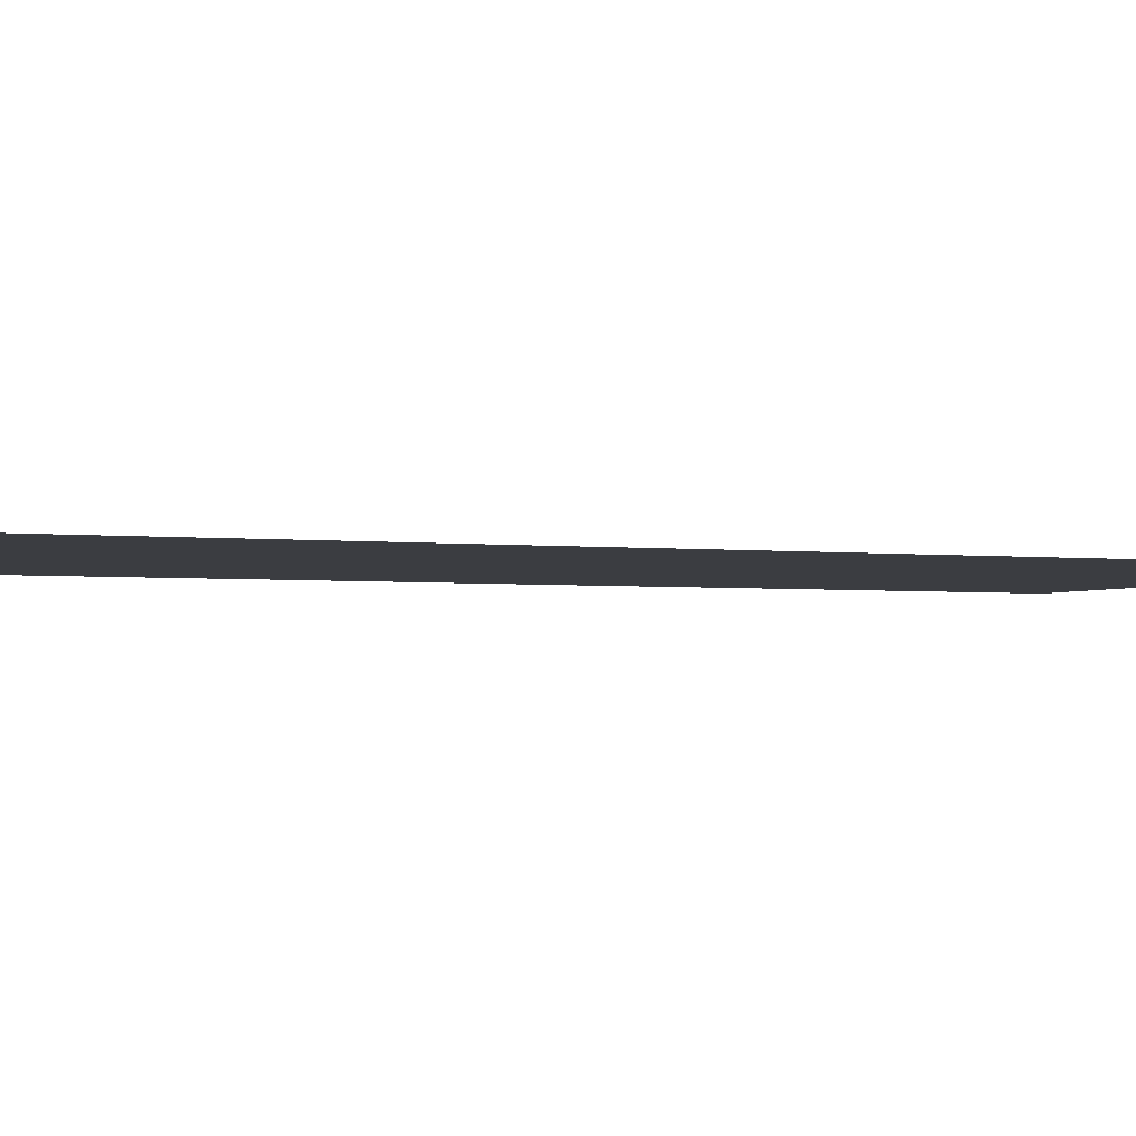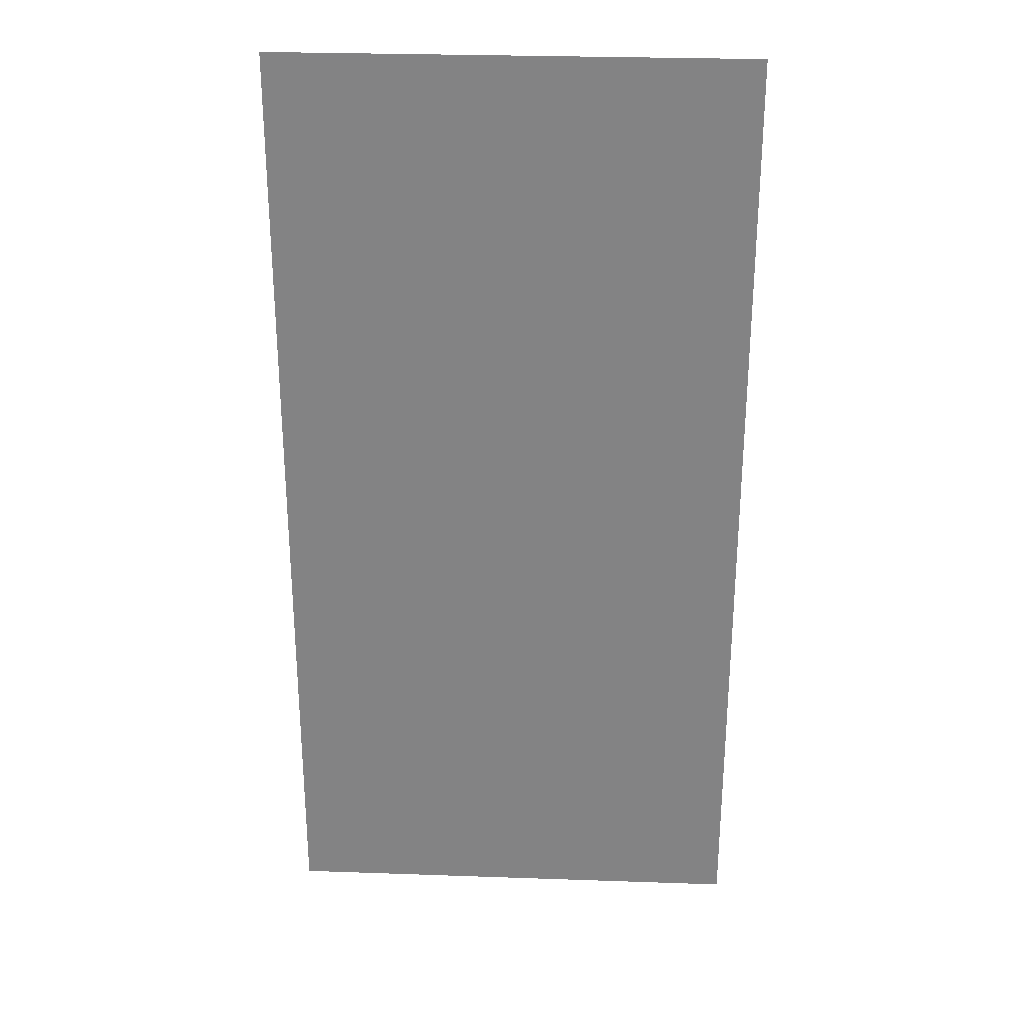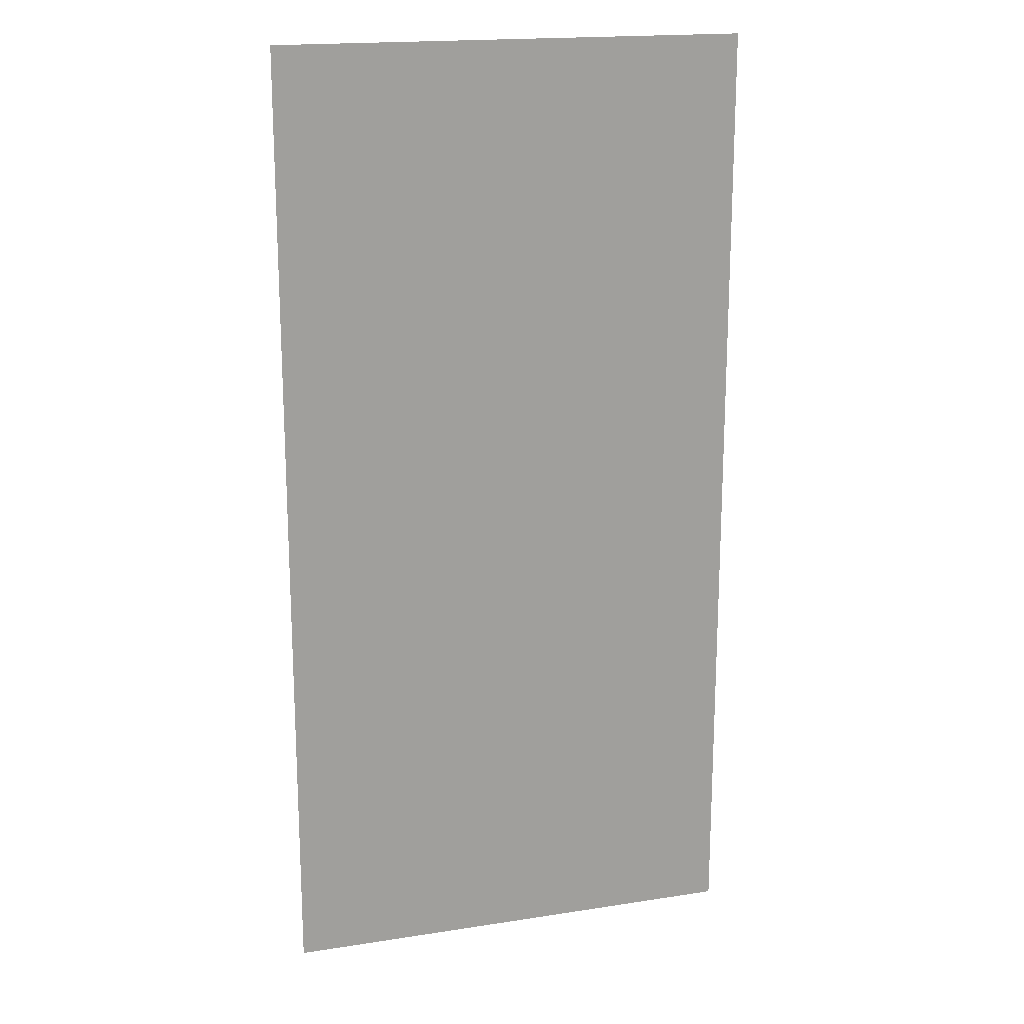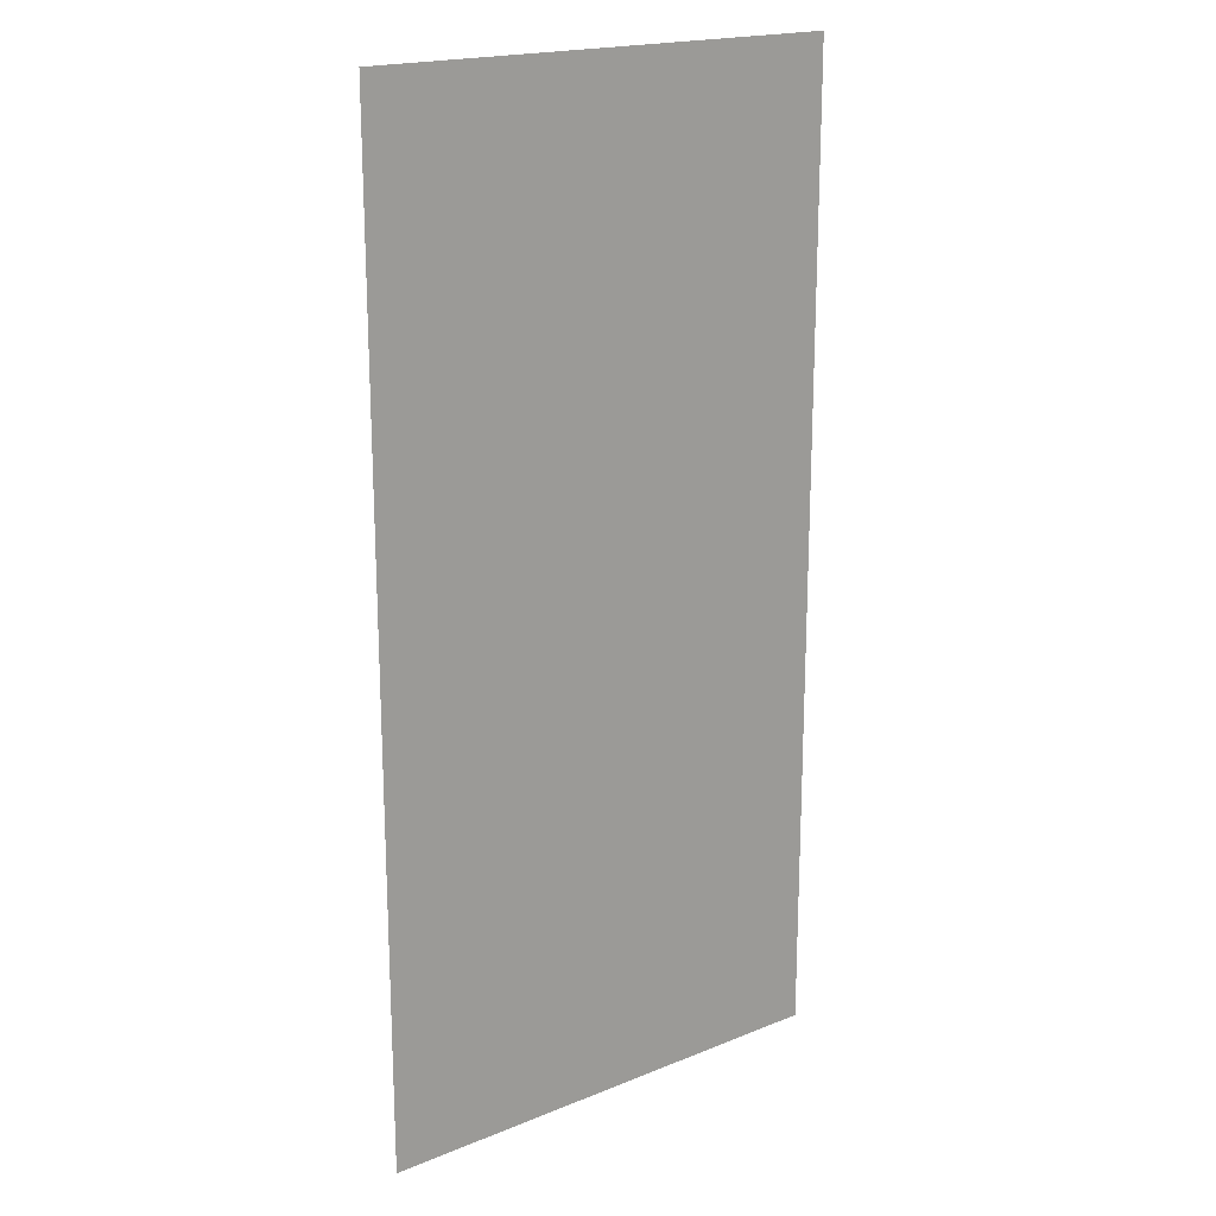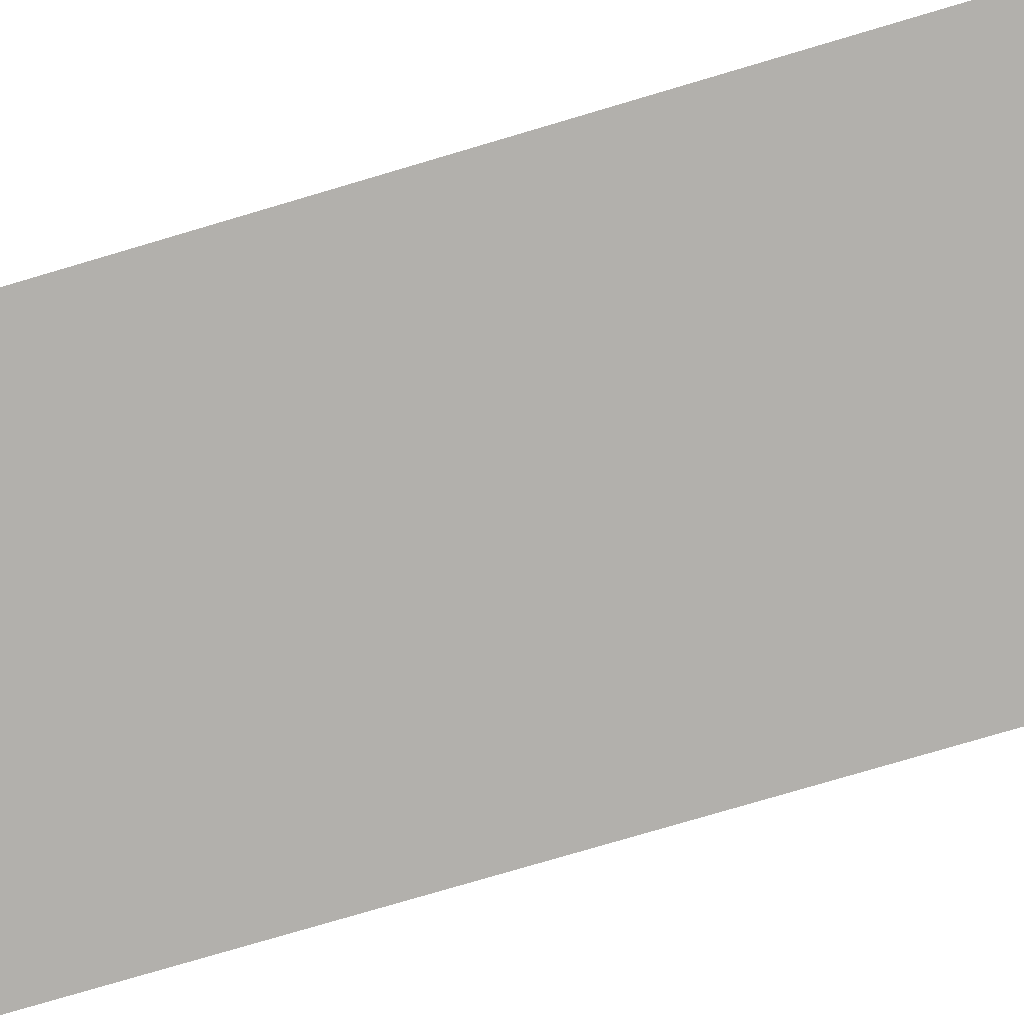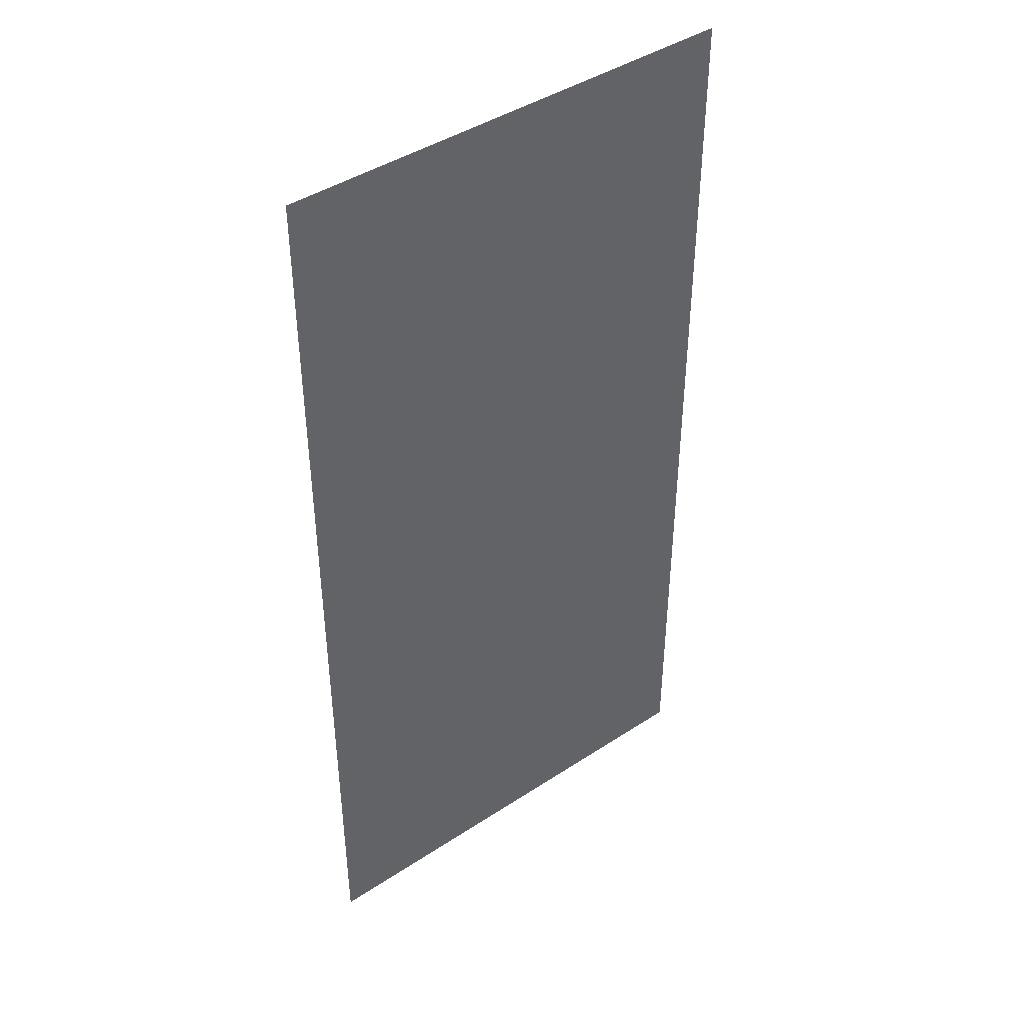
<metadata>
{"format":"obj","ext":"obj","renderer":"f3d","projection":"perspective","resolution":1024,"background":"white","views":[{"elev":-2.5,"azim":65.1,"up":"+Y"},{"elev":28.4,"azim":3.0,"up":"+Z"},{"elev":18.1,"azim":-16.8,"up":"+Z"},{"elev":19.1,"azim":-37.4,"up":"+Z"},{"elev":-78.7,"azim":106.4,"up":"+Y"},{"elev":43.1,"azim":-37.9,"up":"+Z"}]}
</metadata>
<code>
g default
v -1.762 -0 5.873
v 2.601 -0 5.873
v -1.762 -0 -3.021
v 2.601 -0 -3.021
g pPlane1
f 1 2 4 3

</code>
